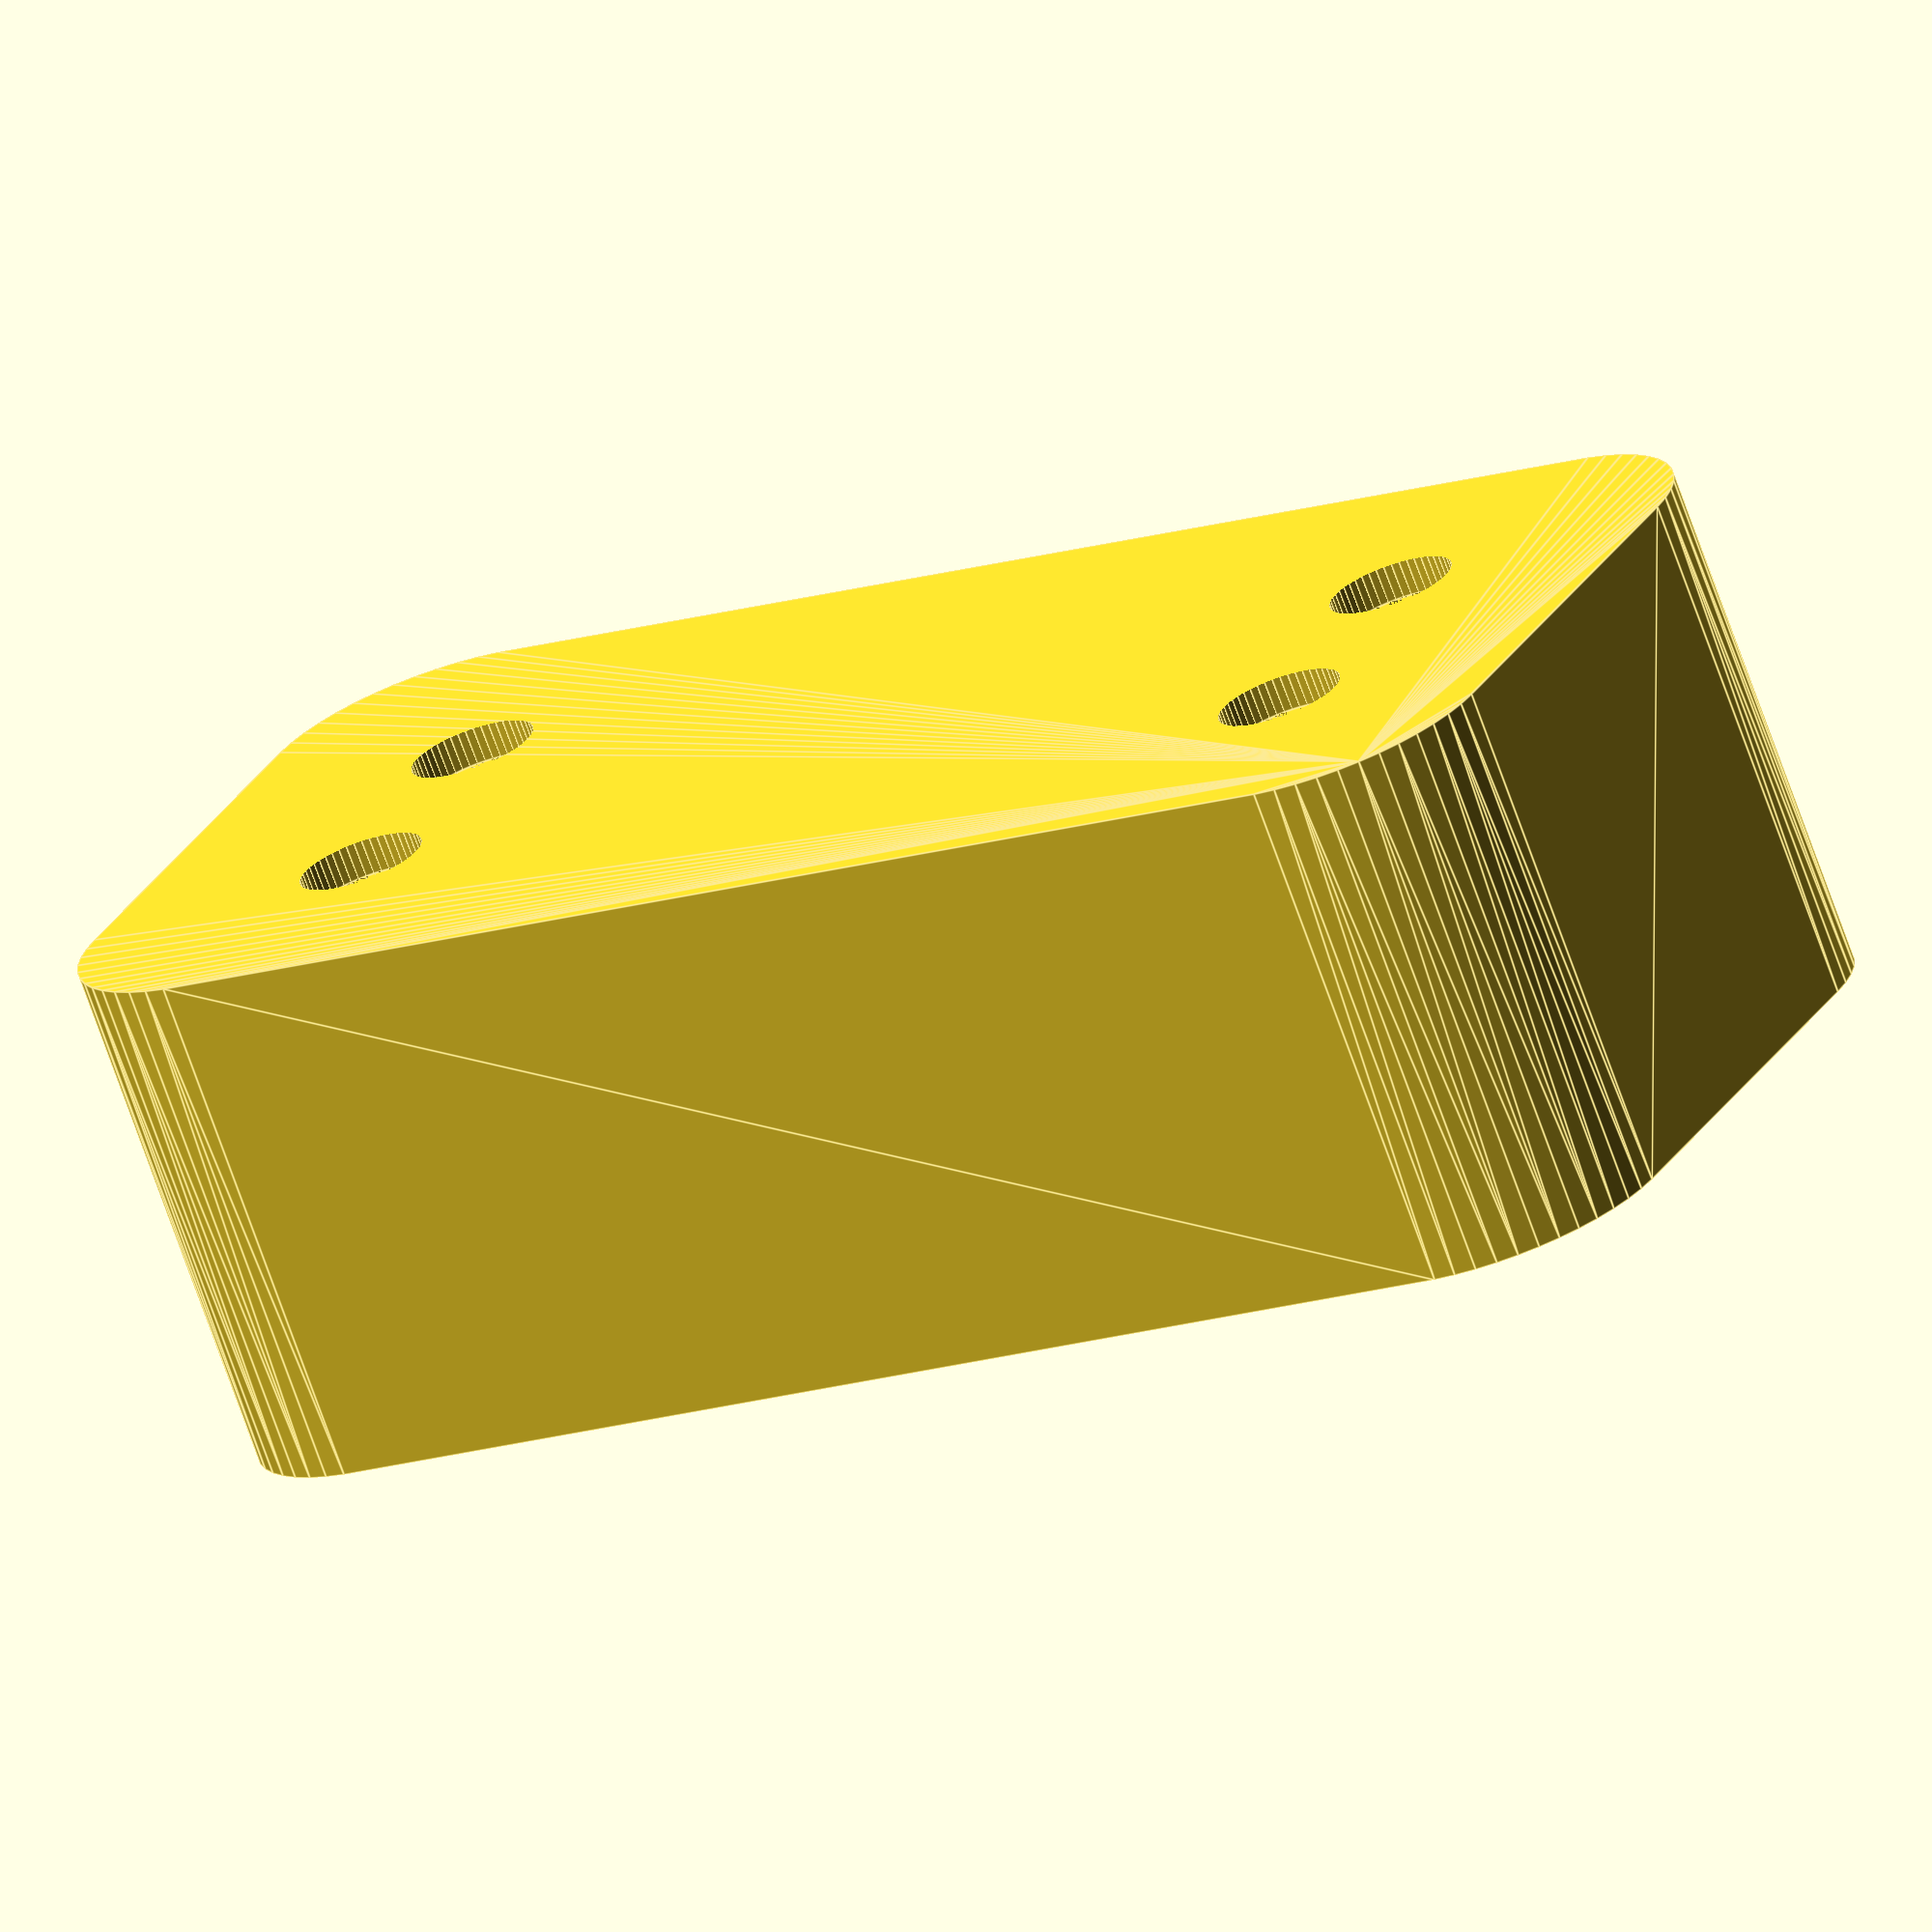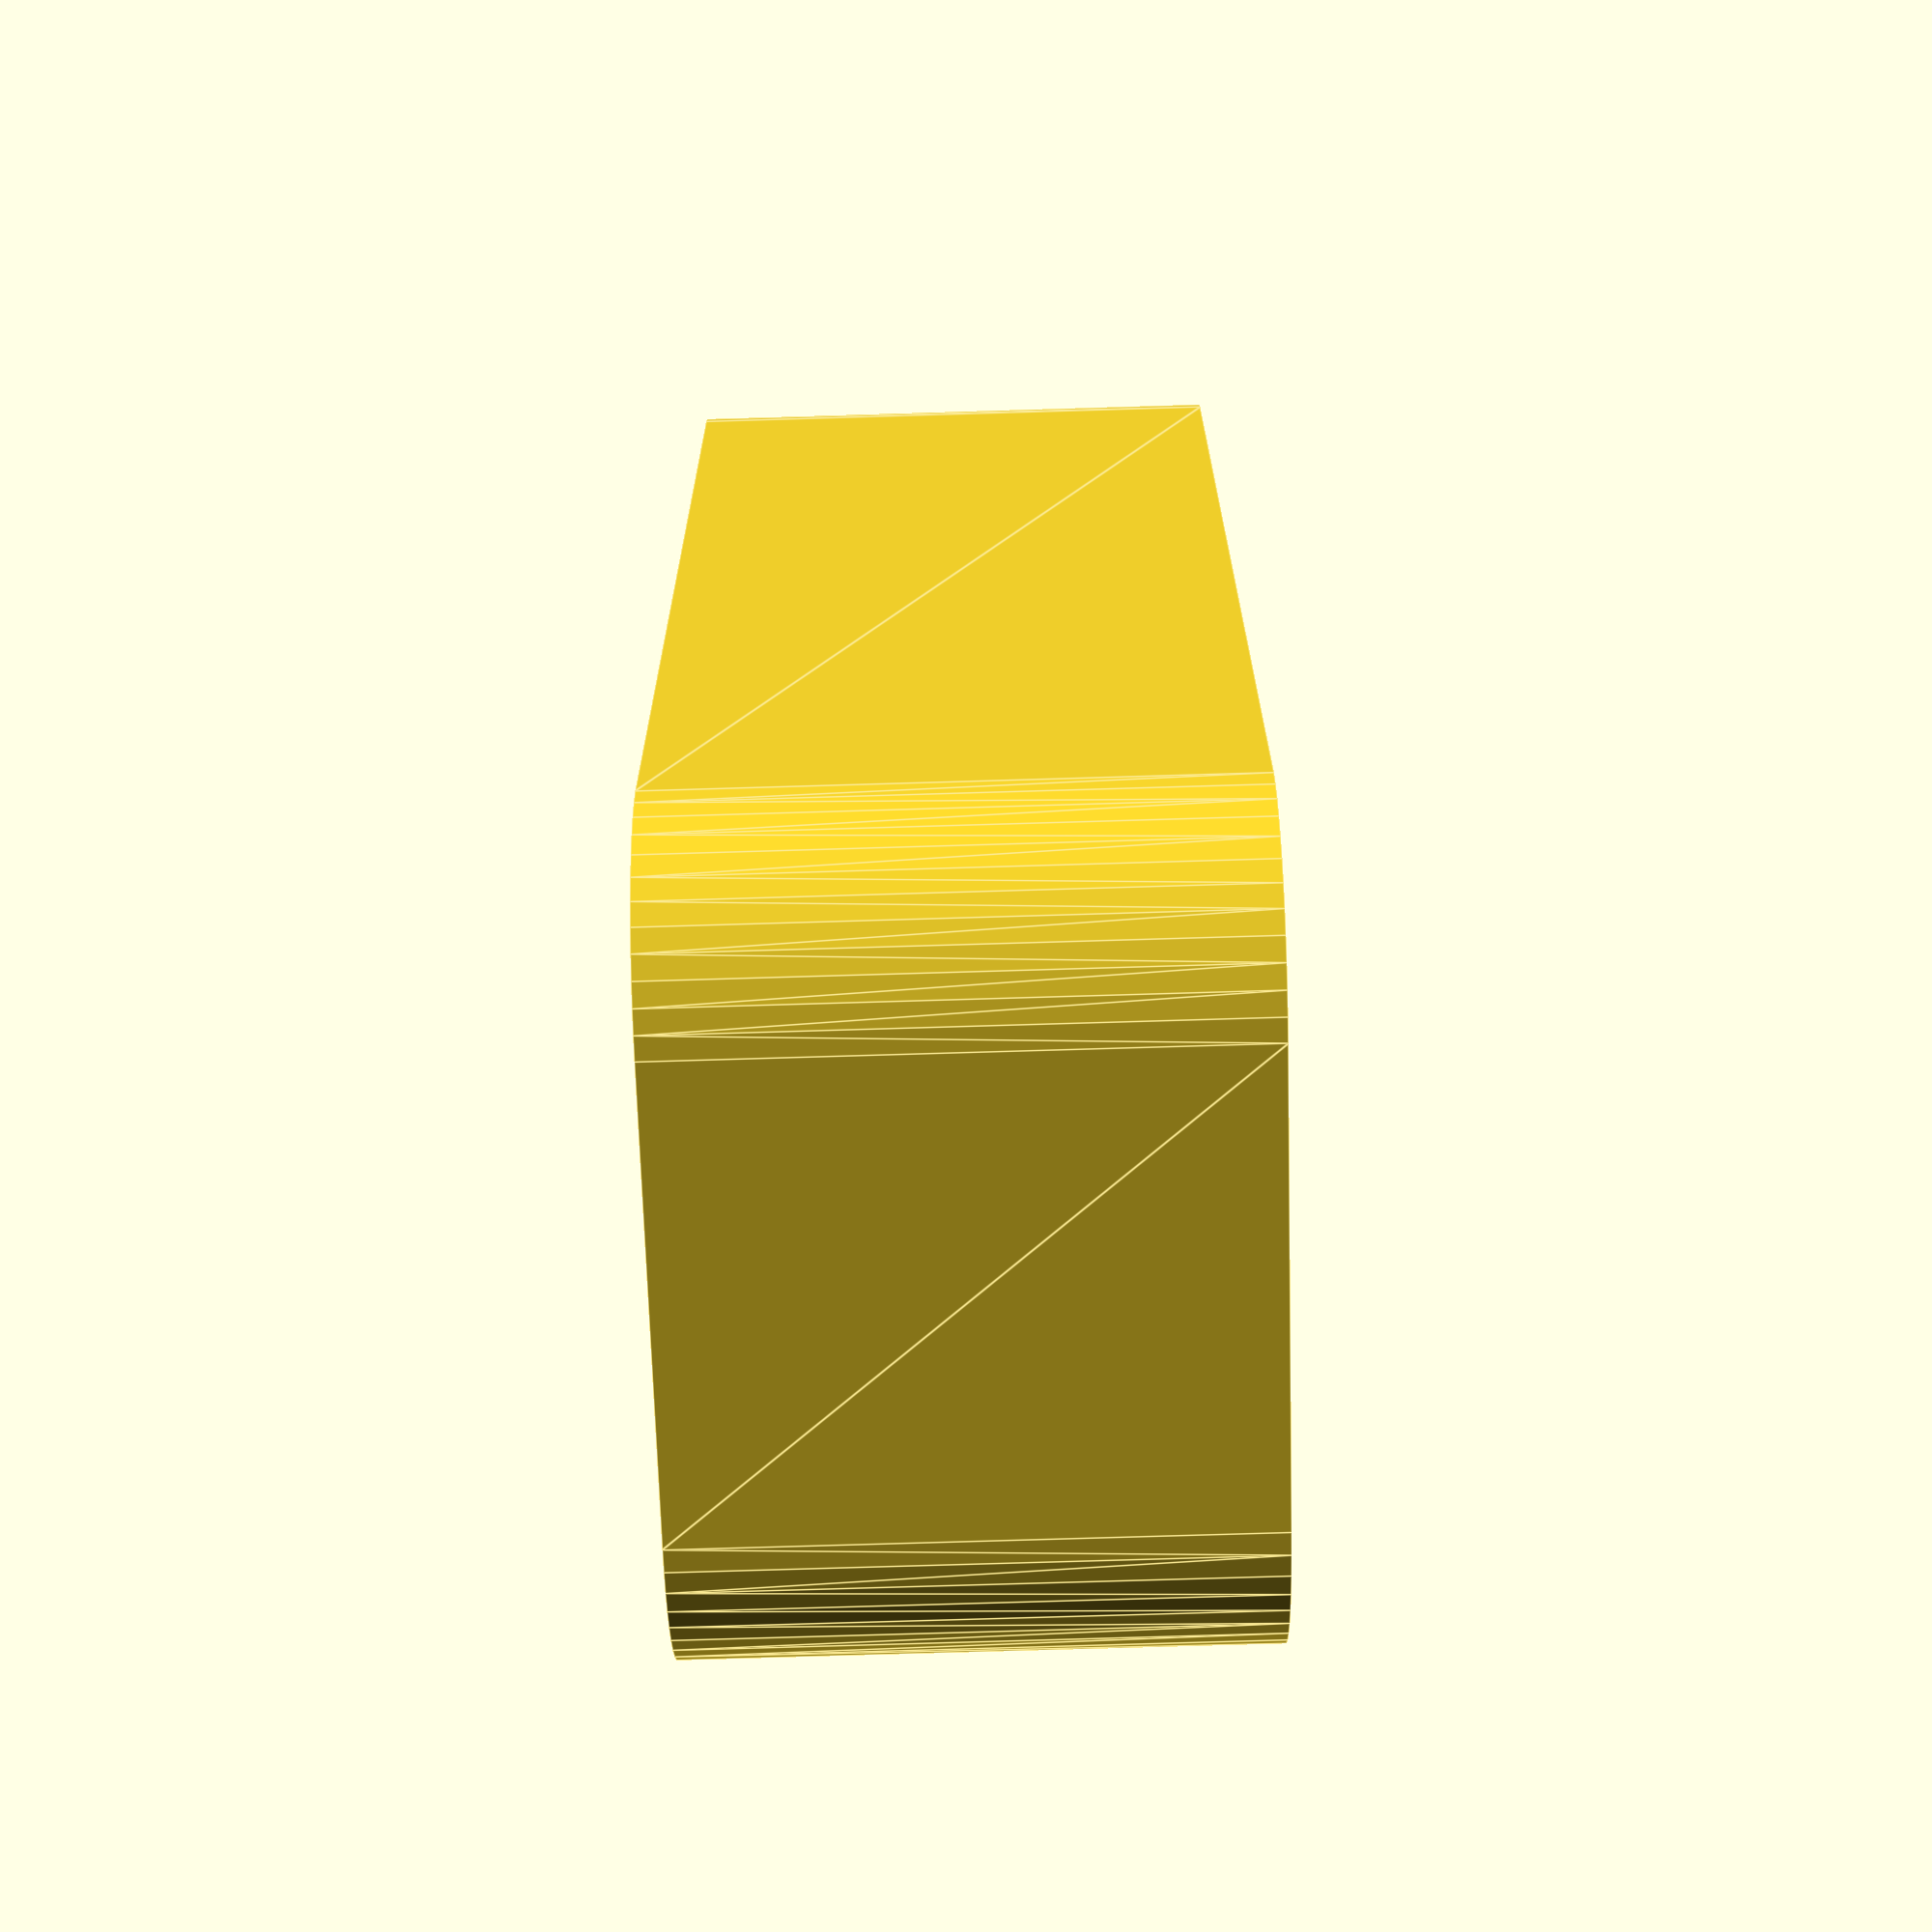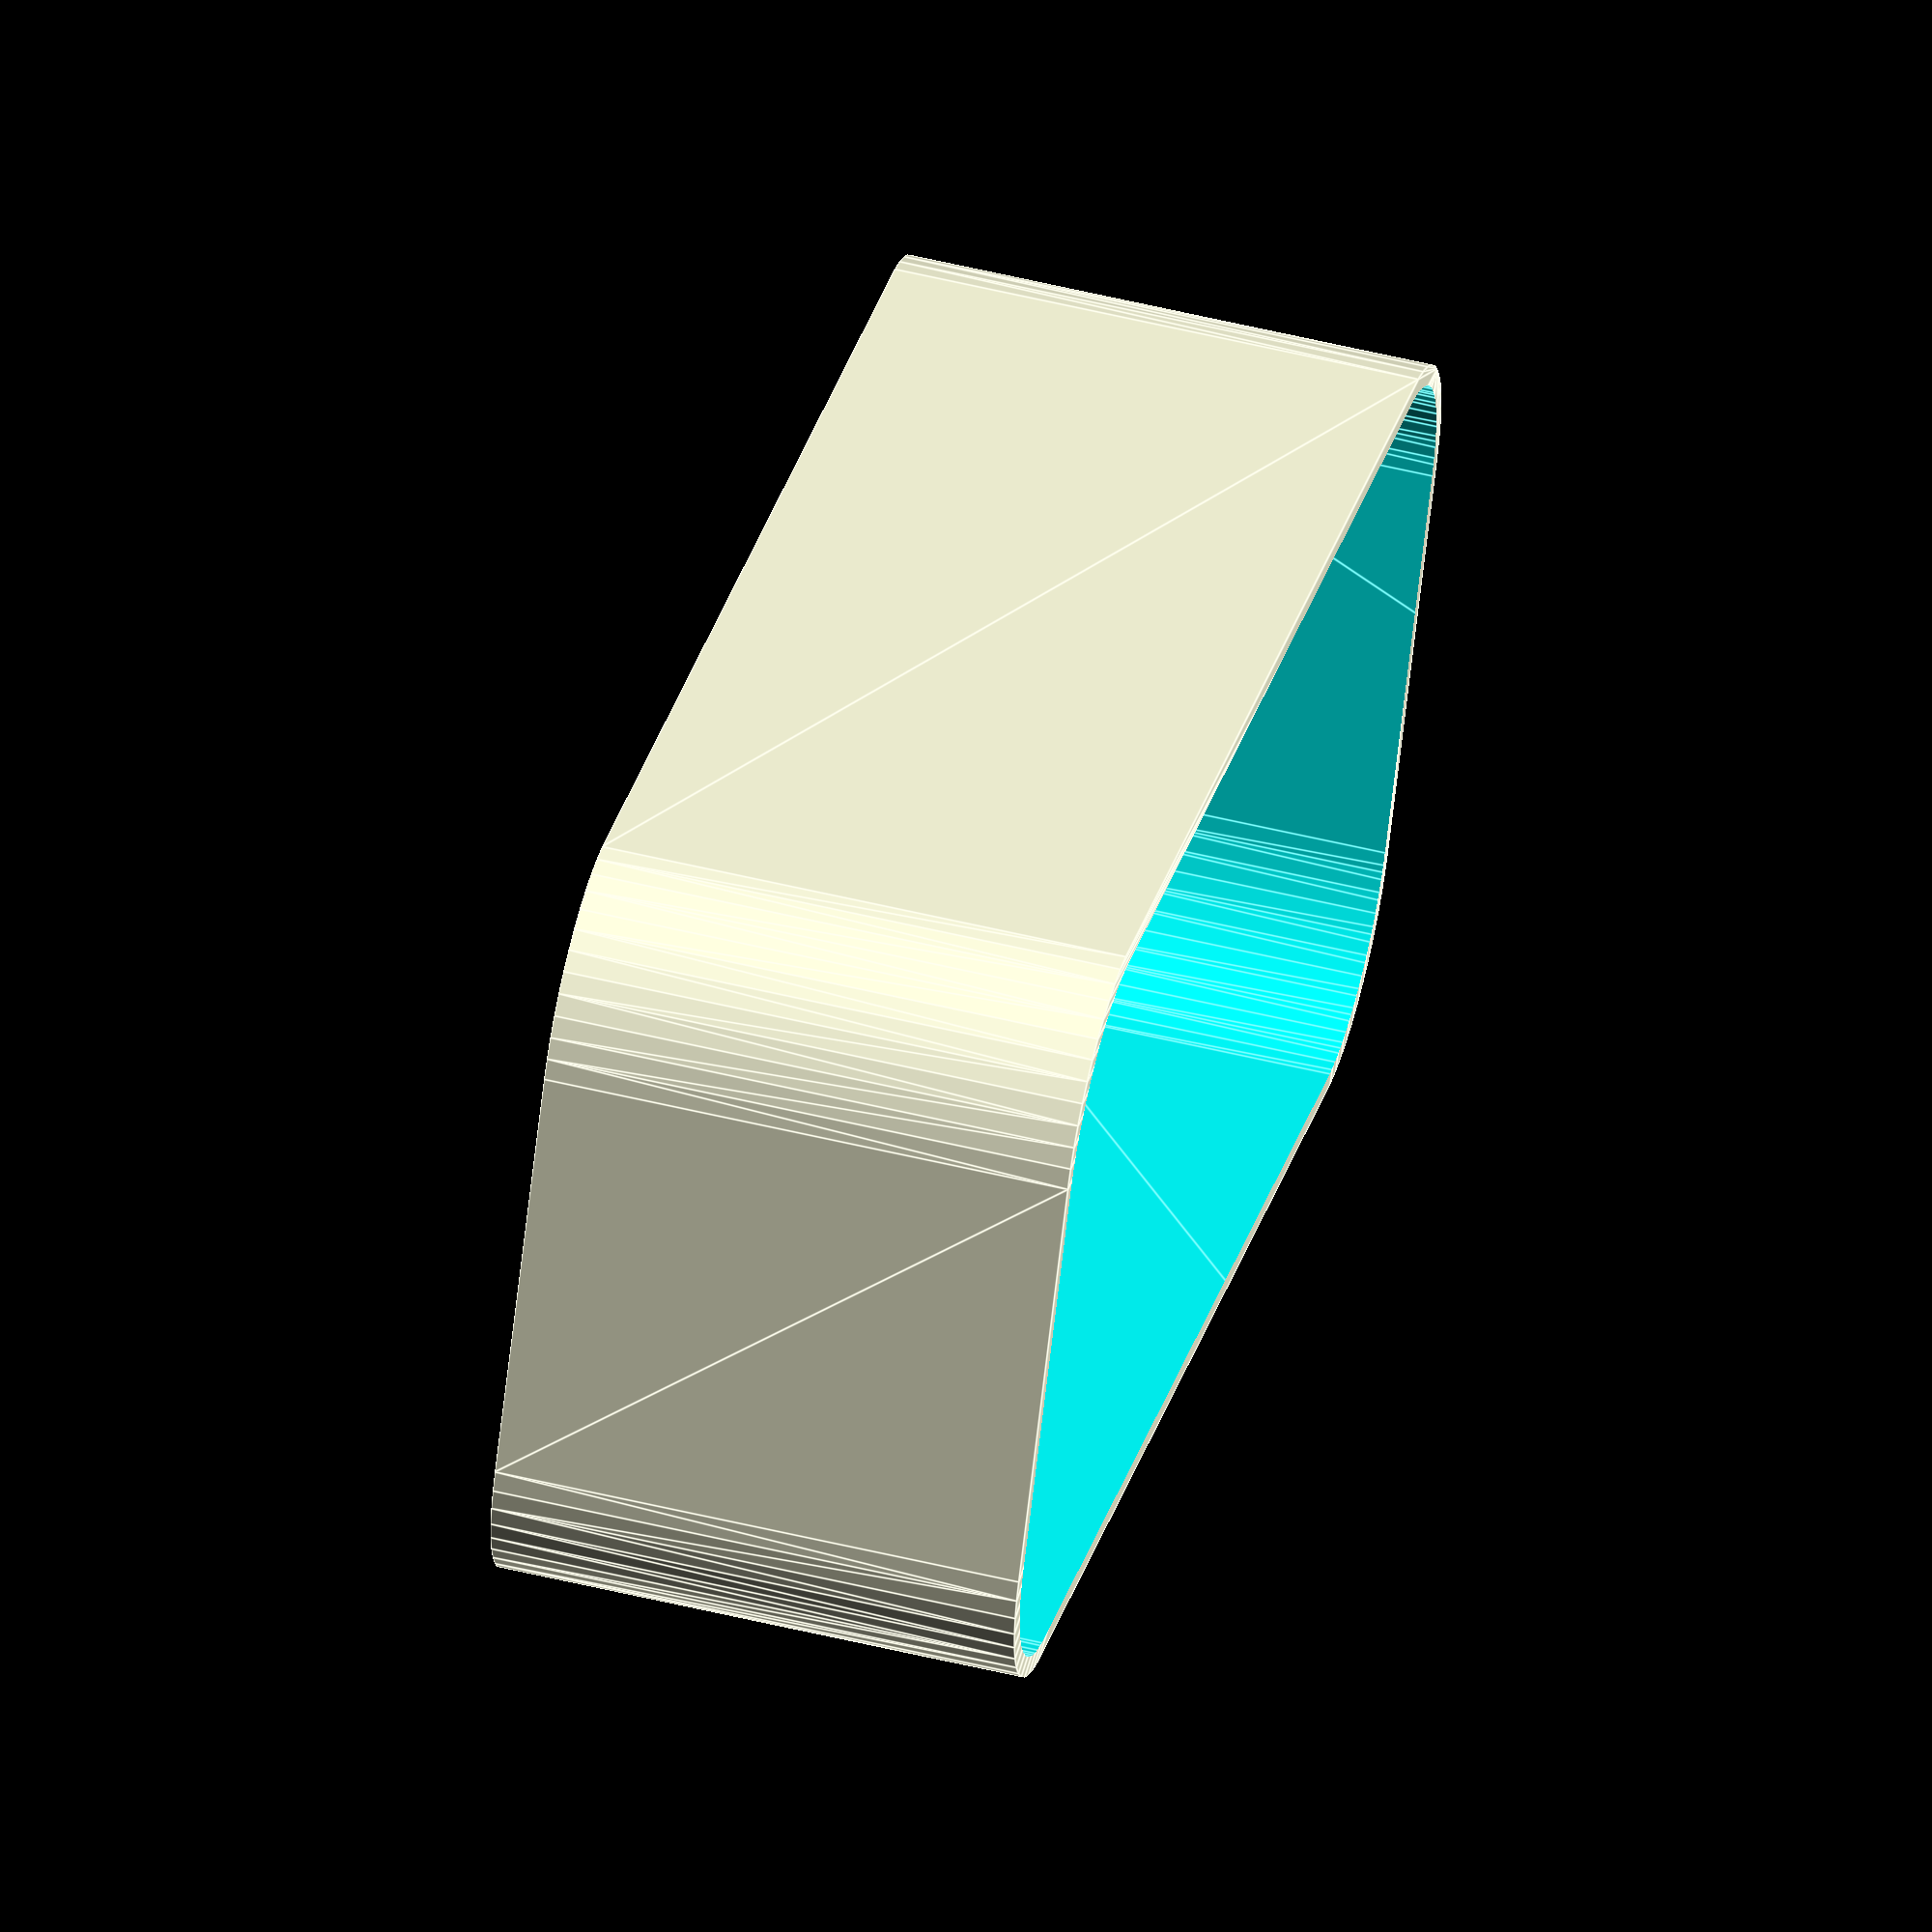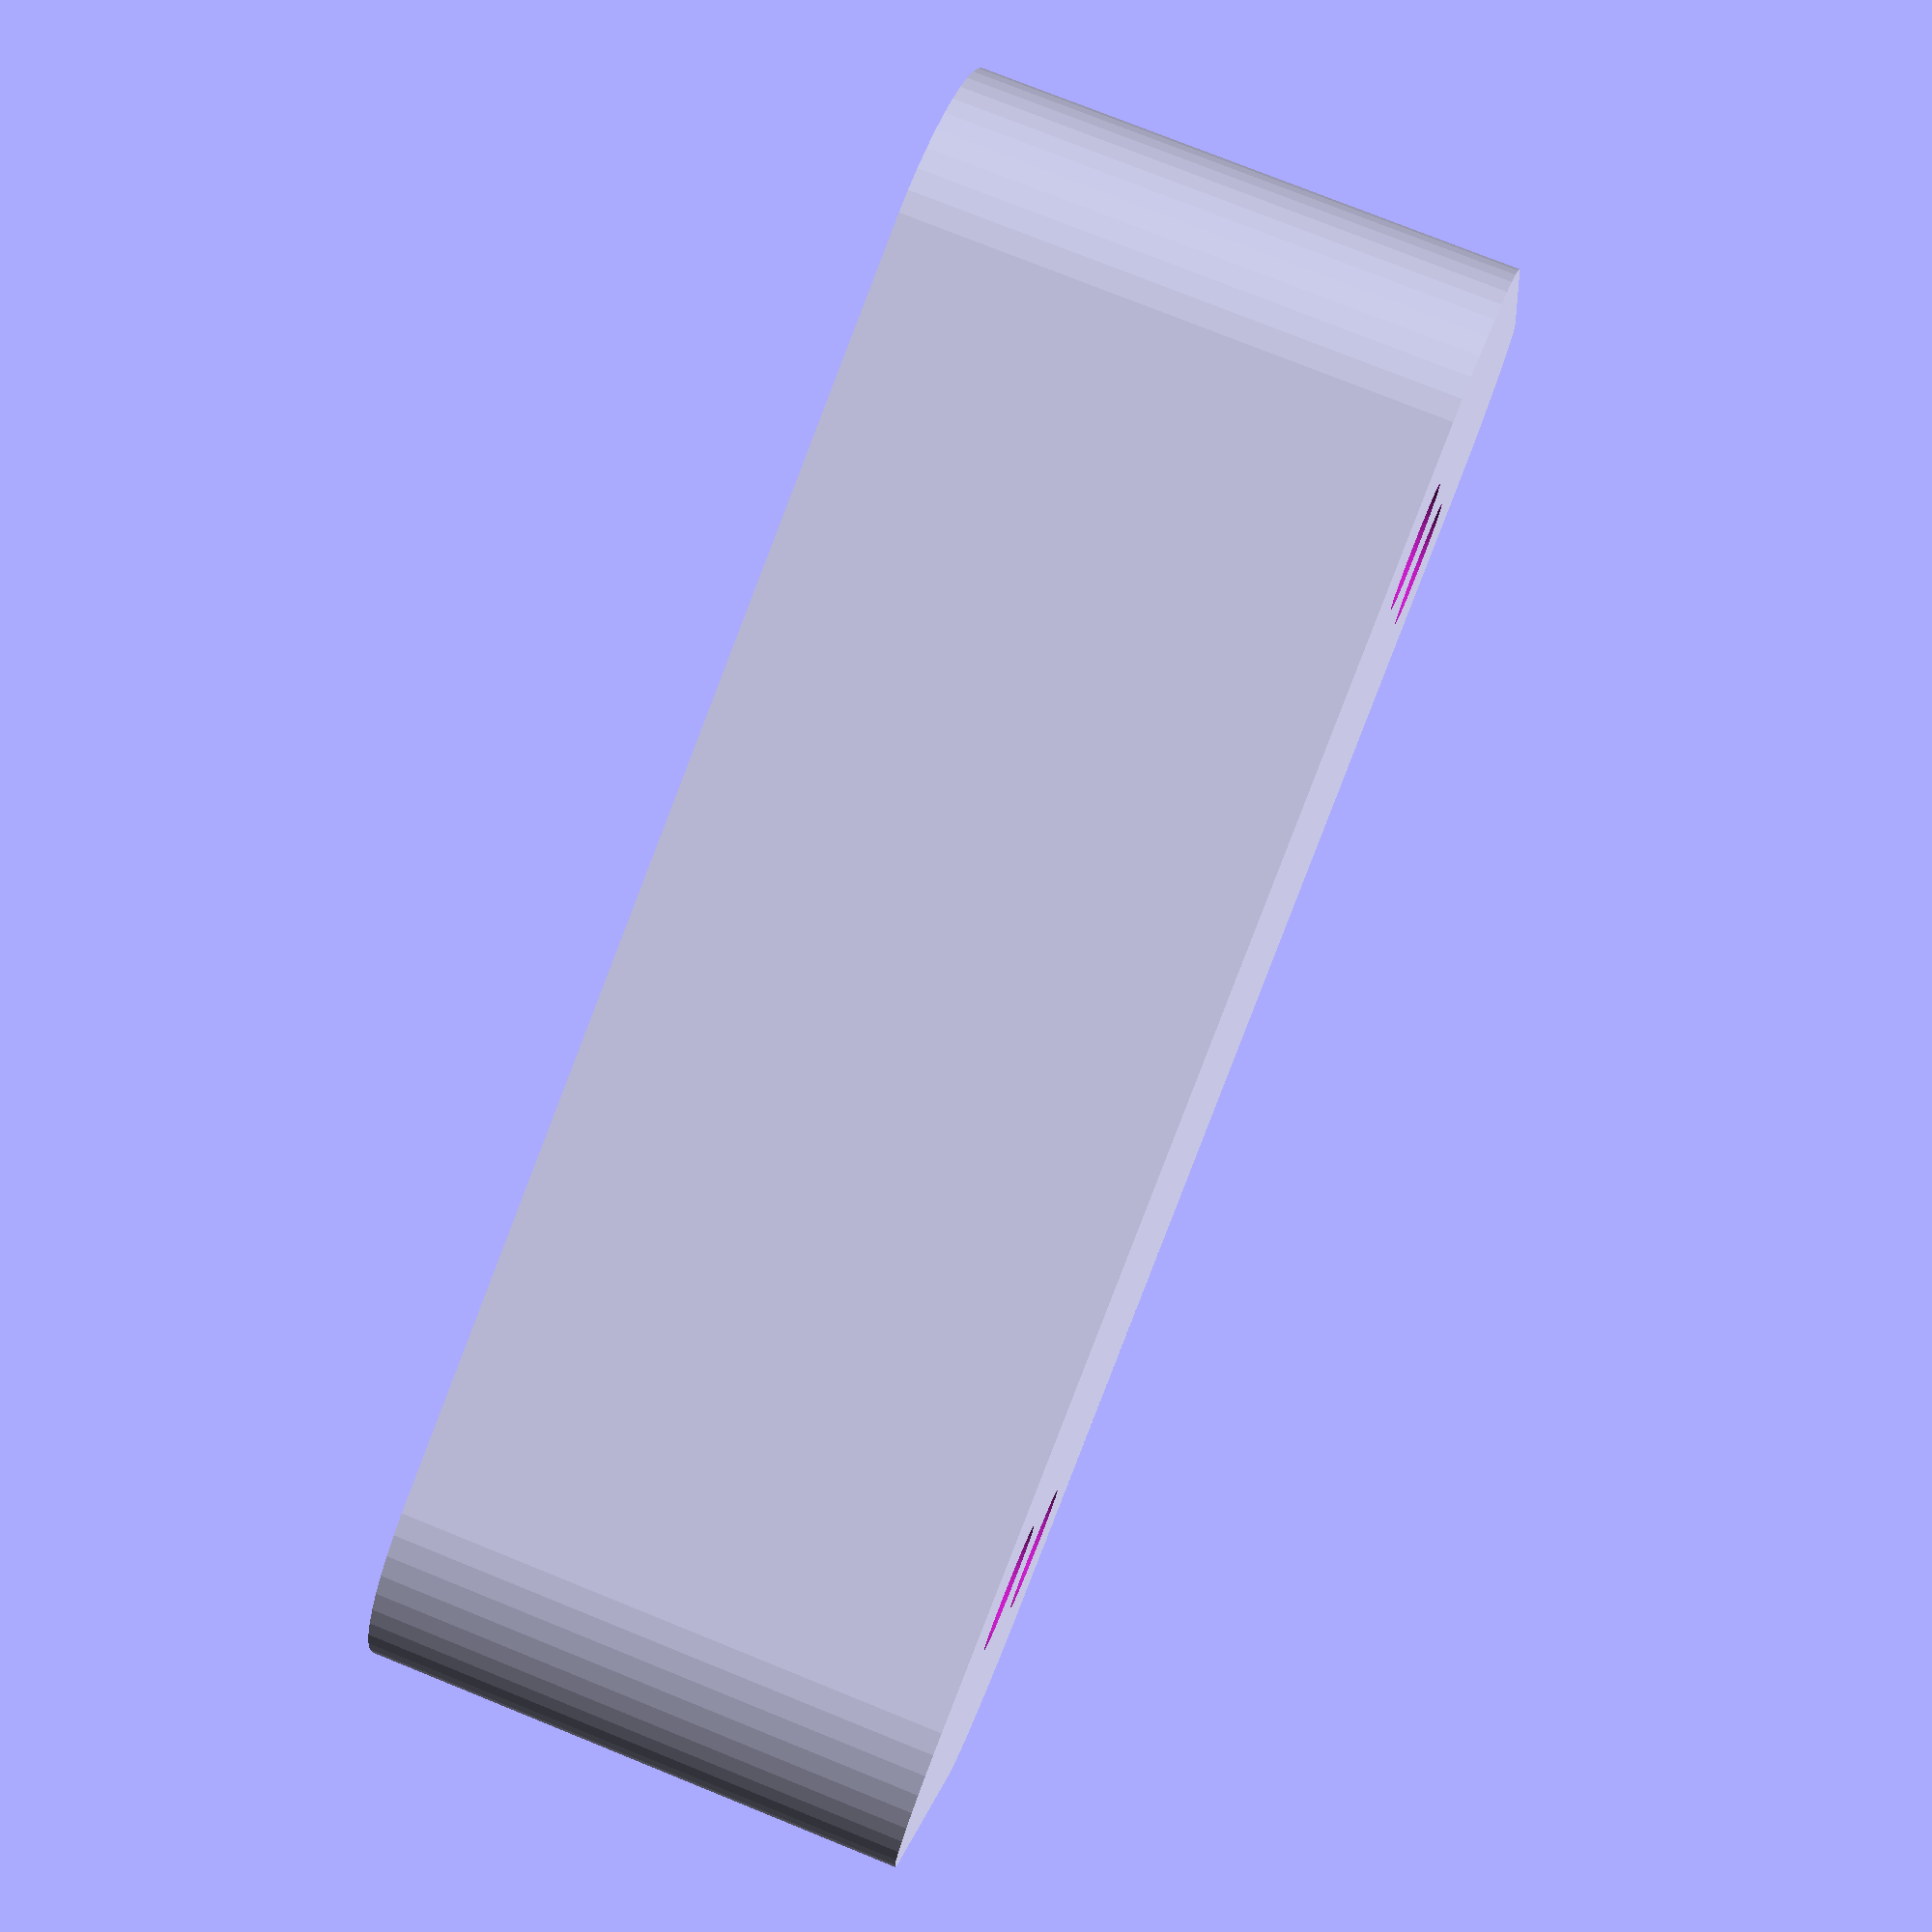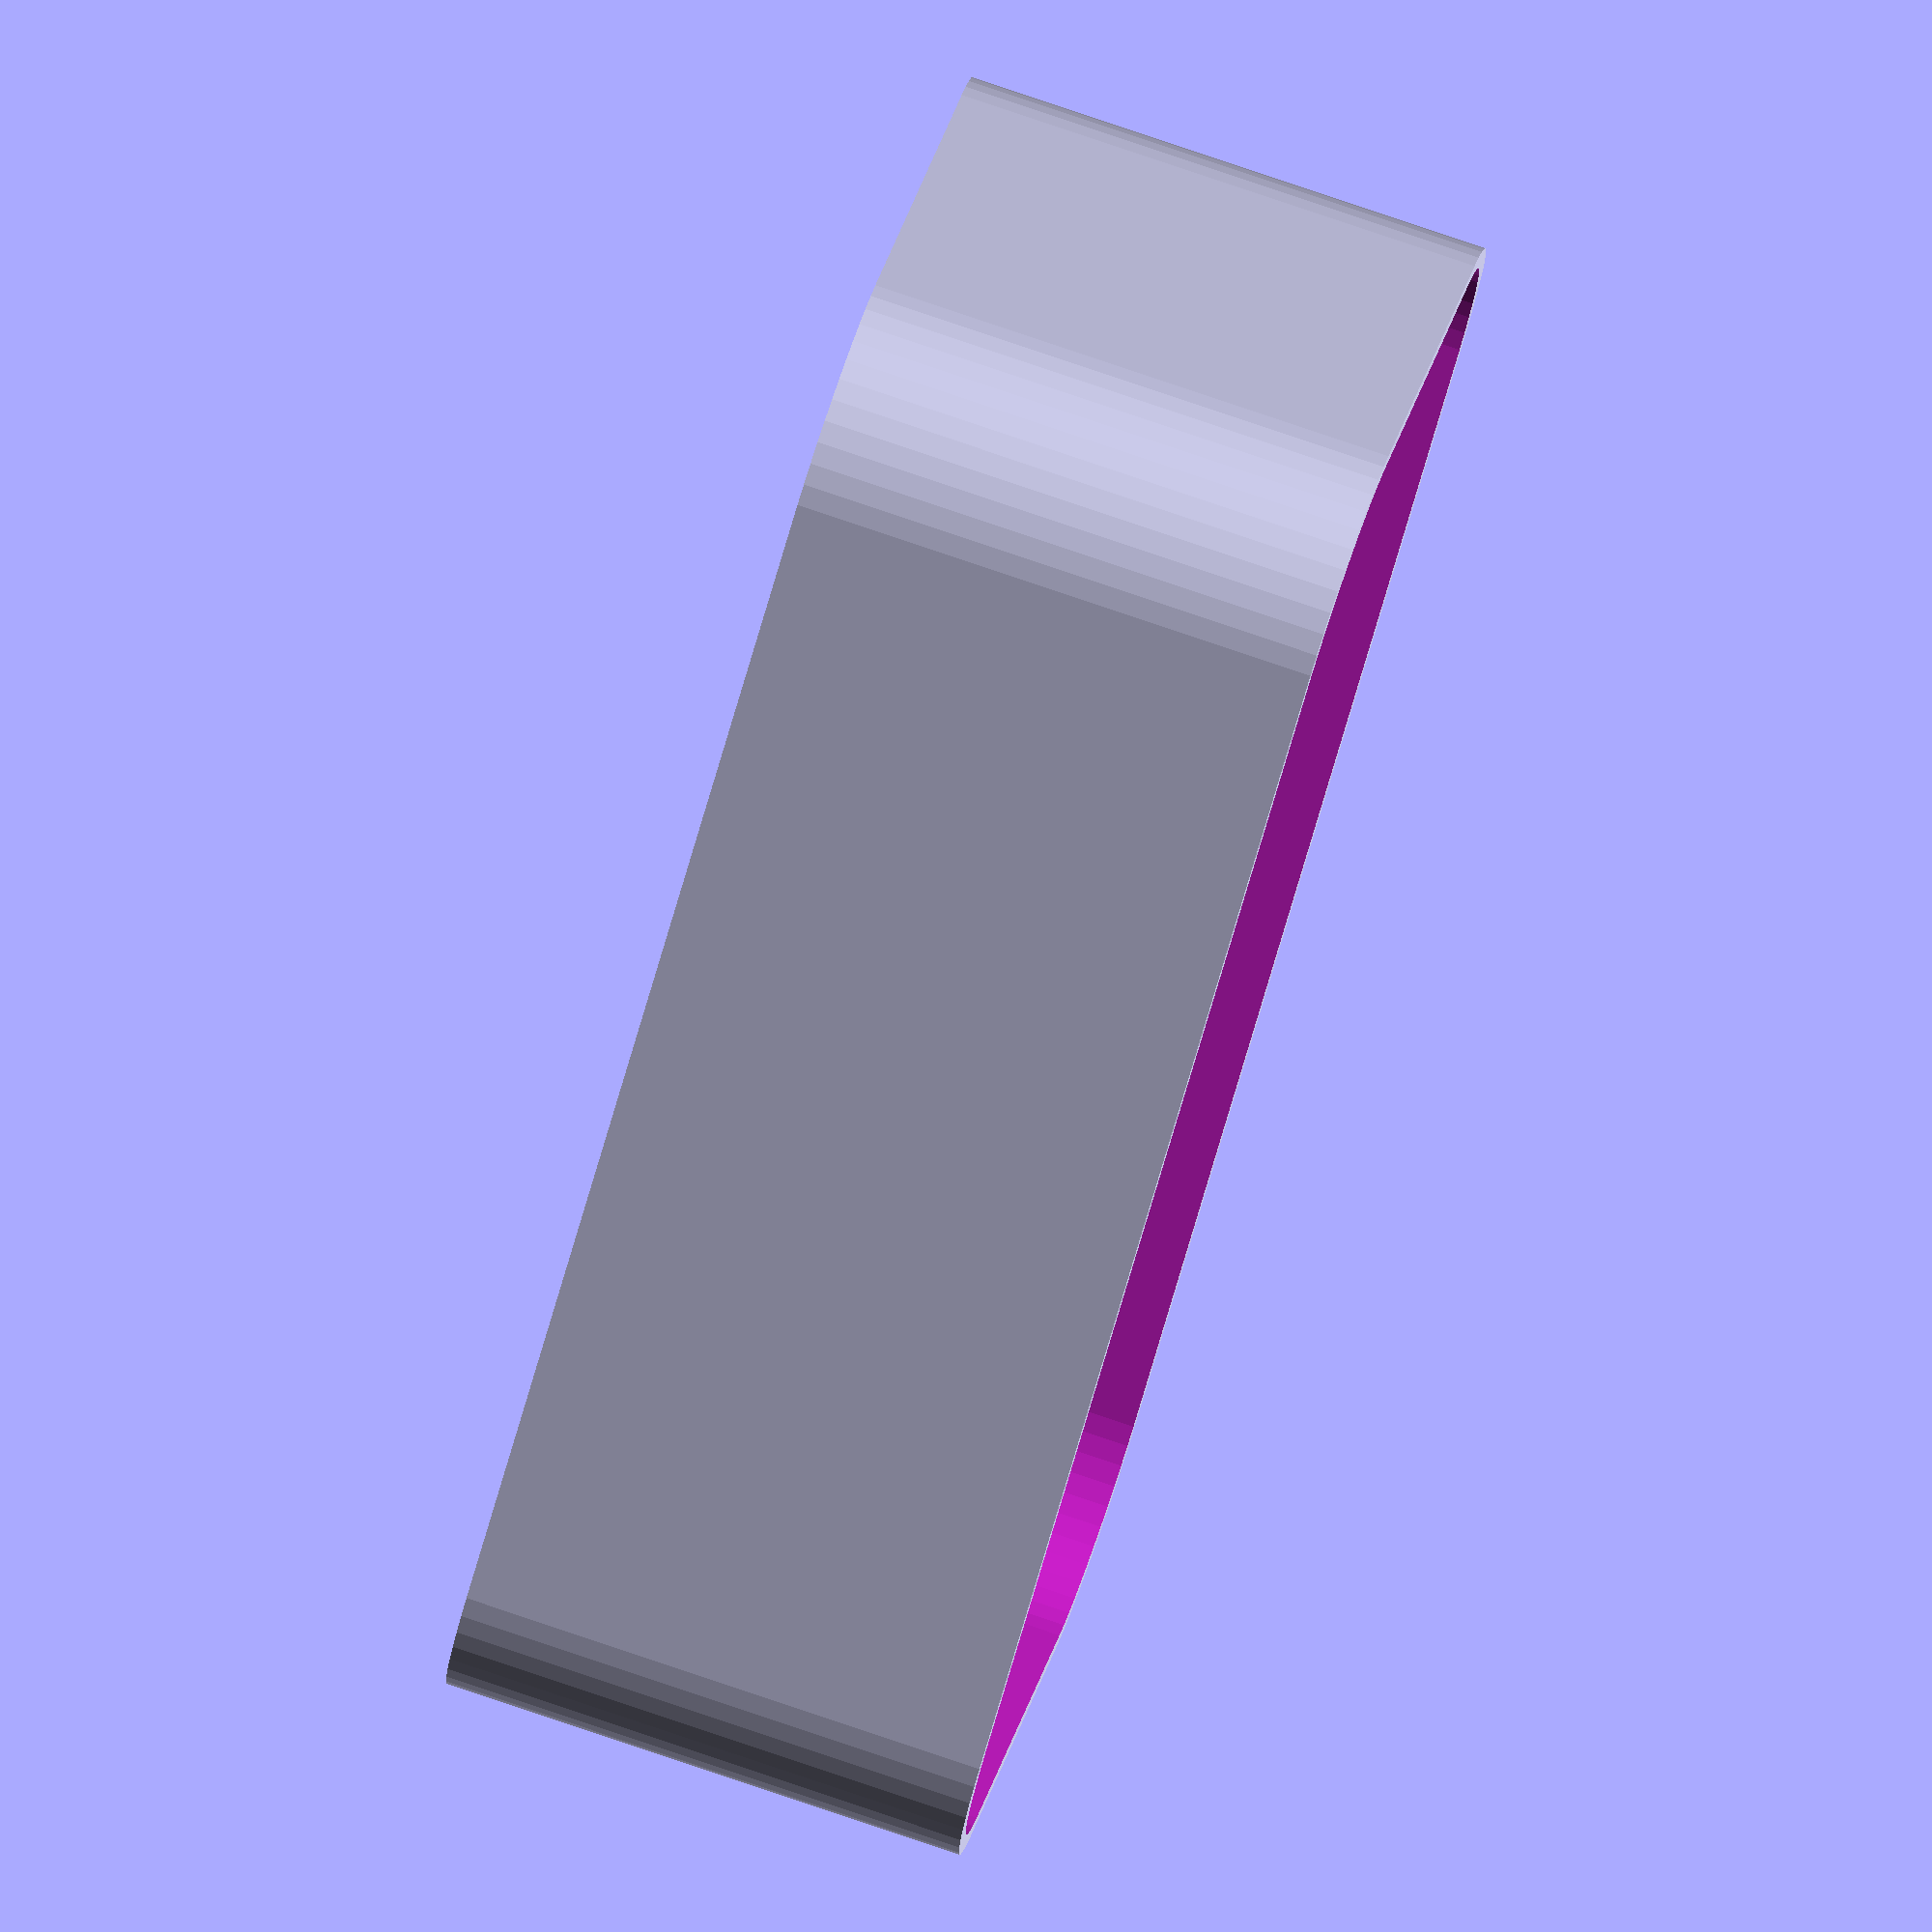
<openscad>
$fn = 50;


difference() {
	union() {
		hull() {
			translate(v = [-17.5000000000, 6.2500000000, 0]) {
				cylinder(h = 15, r = 5);
			}
			translate(v = [17.5000000000, 6.2500000000, 0]) {
				cylinder(h = 15, r = 5);
			}
			translate(v = [-17.5000000000, -6.2500000000, 0]) {
				cylinder(h = 15, r = 5);
			}
			translate(v = [17.5000000000, -6.2500000000, 0]) {
				cylinder(h = 15, r = 5);
			}
		}
	}
	union() {
		translate(v = [-15.0000000000, -3.7500000000, 1]) {
			rotate(a = [0, 0, 0]) {
				difference() {
					union() {
						translate(v = [0, 0, -10.0000000000]) {
							cylinder(h = 10, r = 1.5000000000);
						}
						cylinder(h = 3.2000000000, r = 3.0000000000);
						translate(v = [0, 0, -10.0000000000]) {
							cylinder(h = 10, r = 1.8000000000);
						}
						translate(v = [0, 0, -10.0000000000]) {
							cylinder(h = 10, r = 1.5000000000);
						}
					}
					union();
				}
			}
		}
		translate(v = [15.0000000000, -3.7500000000, 1]) {
			rotate(a = [0, 0, 0]) {
				difference() {
					union() {
						translate(v = [0, 0, -10.0000000000]) {
							cylinder(h = 10, r = 1.5000000000);
						}
						cylinder(h = 3.2000000000, r = 3.0000000000);
						translate(v = [0, 0, -10.0000000000]) {
							cylinder(h = 10, r = 1.8000000000);
						}
						translate(v = [0, 0, -10.0000000000]) {
							cylinder(h = 10, r = 1.5000000000);
						}
					}
					union();
				}
			}
		}
		translate(v = [-15.0000000000, 3.7500000000, 1]) {
			rotate(a = [0, 0, 0]) {
				difference() {
					union() {
						translate(v = [0, 0, -10.0000000000]) {
							cylinder(h = 10, r = 1.5000000000);
						}
						cylinder(h = 3.2000000000, r = 3.0000000000);
						translate(v = [0, 0, -10.0000000000]) {
							cylinder(h = 10, r = 1.8000000000);
						}
						translate(v = [0, 0, -10.0000000000]) {
							cylinder(h = 10, r = 1.5000000000);
						}
					}
					union();
				}
			}
		}
		translate(v = [15.0000000000, 3.7500000000, 1]) {
			rotate(a = [0, 0, 0]) {
				difference() {
					union() {
						translate(v = [0, 0, -10.0000000000]) {
							cylinder(h = 10, r = 1.5000000000);
						}
						cylinder(h = 3.2000000000, r = 3.0000000000);
						translate(v = [0, 0, -10.0000000000]) {
							cylinder(h = 10, r = 1.8000000000);
						}
						translate(v = [0, 0, -10.0000000000]) {
							cylinder(h = 10, r = 1.5000000000);
						}
					}
					union();
				}
			}
		}
		translate(v = [0, 0, 1]) {
			hull() {
				union() {
					translate(v = [-17.2500000000, 6.0000000000, 4.7500000000]) {
						cylinder(h = 25.5000000000, r = 4.7500000000);
					}
					translate(v = [-17.2500000000, 6.0000000000, 4.7500000000]) {
						sphere(r = 4.7500000000);
					}
					translate(v = [-17.2500000000, 6.0000000000, 30.2500000000]) {
						sphere(r = 4.7500000000);
					}
				}
				union() {
					translate(v = [17.2500000000, 6.0000000000, 4.7500000000]) {
						cylinder(h = 25.5000000000, r = 4.7500000000);
					}
					translate(v = [17.2500000000, 6.0000000000, 4.7500000000]) {
						sphere(r = 4.7500000000);
					}
					translate(v = [17.2500000000, 6.0000000000, 30.2500000000]) {
						sphere(r = 4.7500000000);
					}
				}
				union() {
					translate(v = [-17.2500000000, -6.0000000000, 4.7500000000]) {
						cylinder(h = 25.5000000000, r = 4.7500000000);
					}
					translate(v = [-17.2500000000, -6.0000000000, 4.7500000000]) {
						sphere(r = 4.7500000000);
					}
					translate(v = [-17.2500000000, -6.0000000000, 30.2500000000]) {
						sphere(r = 4.7500000000);
					}
				}
				union() {
					translate(v = [17.2500000000, -6.0000000000, 4.7500000000]) {
						cylinder(h = 25.5000000000, r = 4.7500000000);
					}
					translate(v = [17.2500000000, -6.0000000000, 4.7500000000]) {
						sphere(r = 4.7500000000);
					}
					translate(v = [17.2500000000, -6.0000000000, 30.2500000000]) {
						sphere(r = 4.7500000000);
					}
				}
			}
		}
	}
}
</openscad>
<views>
elev=72.1 azim=334.1 roll=199.5 proj=o view=edges
elev=256.1 azim=263.5 roll=268.3 proj=p view=edges
elev=126.2 azim=25.6 roll=255.4 proj=o view=edges
elev=283.7 azim=16.0 roll=112.0 proj=p view=solid
elev=99.7 azim=323.4 roll=251.3 proj=o view=solid
</views>
